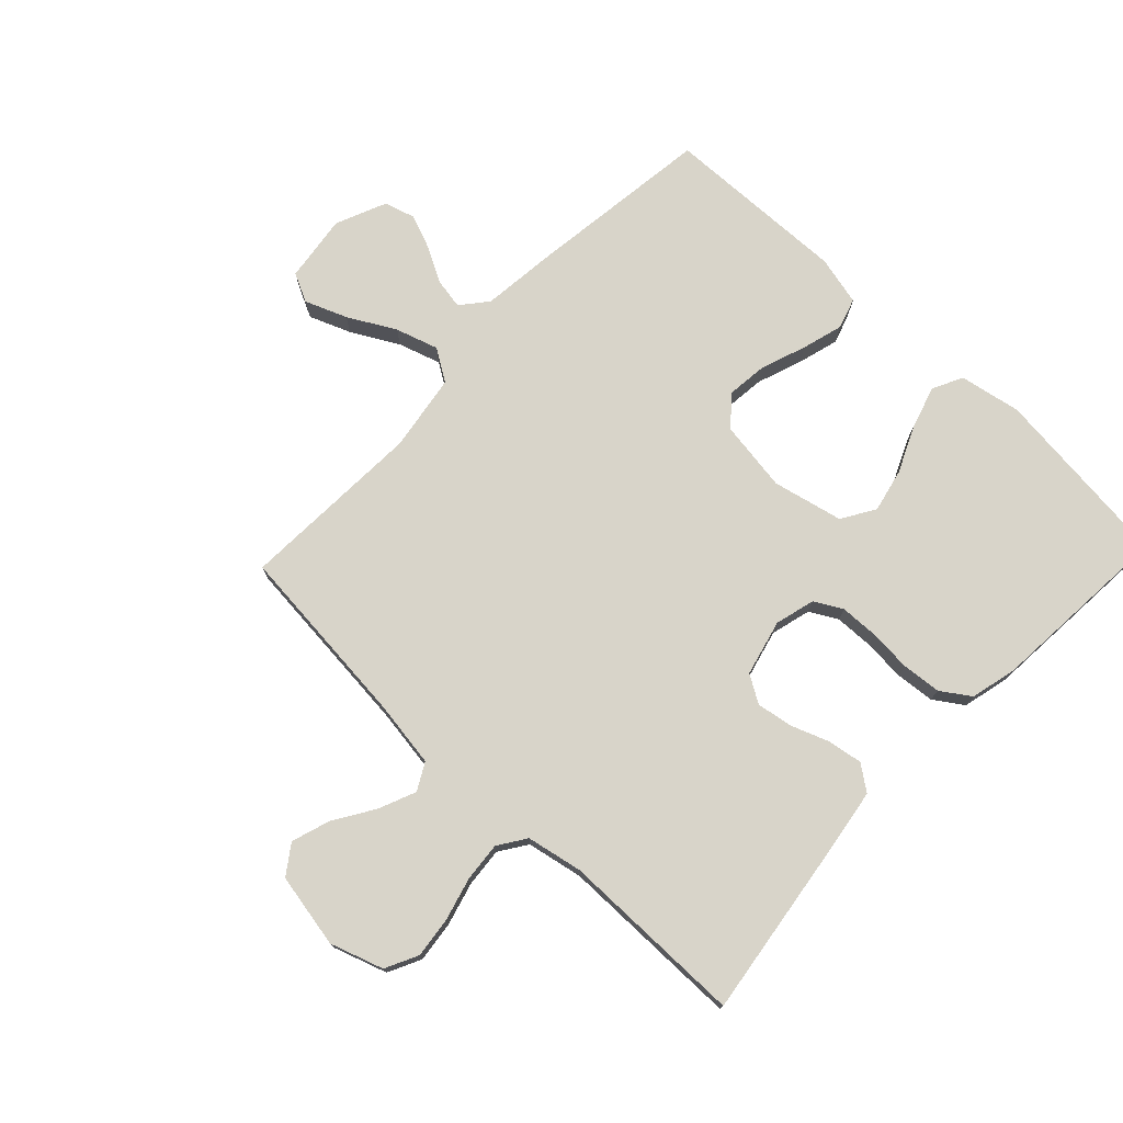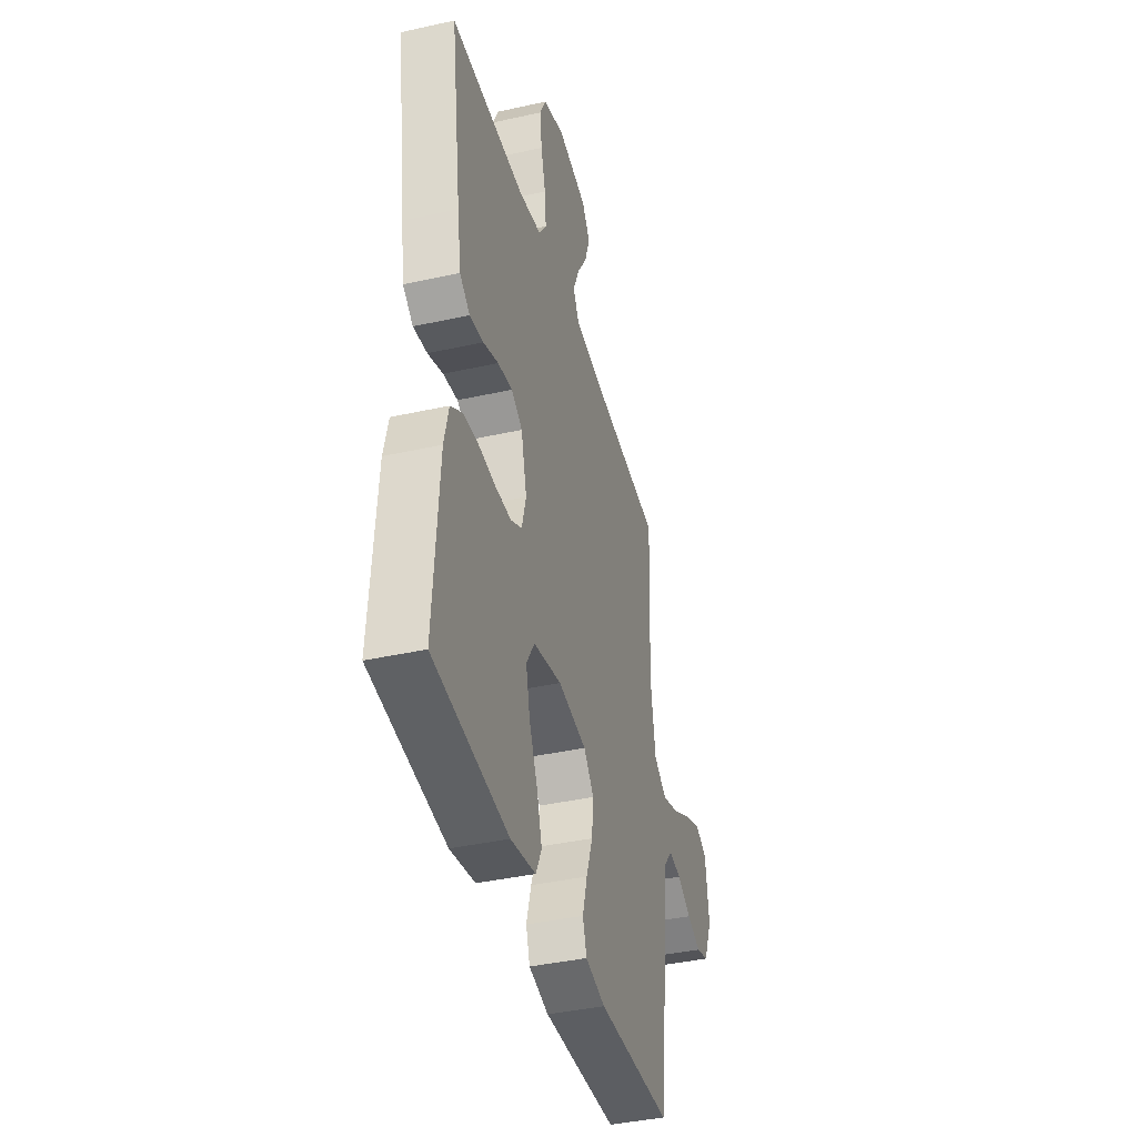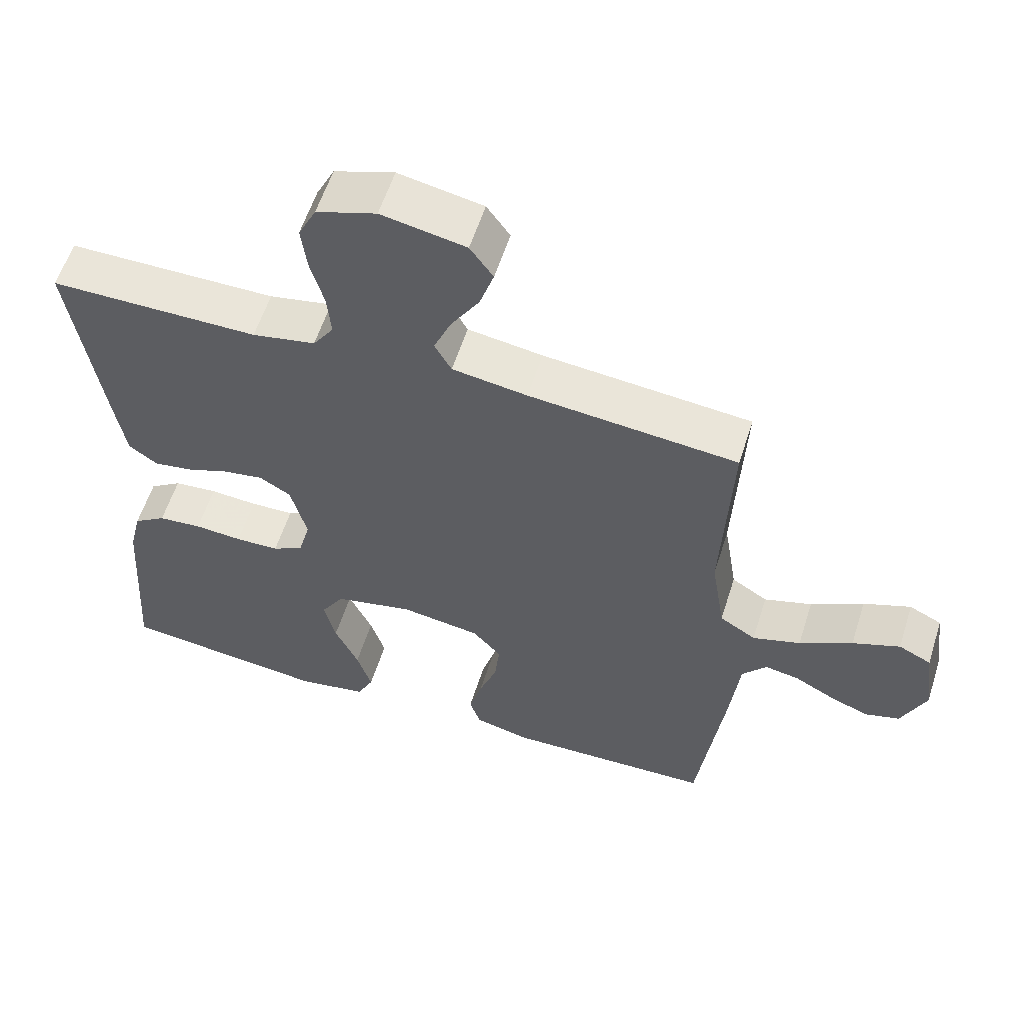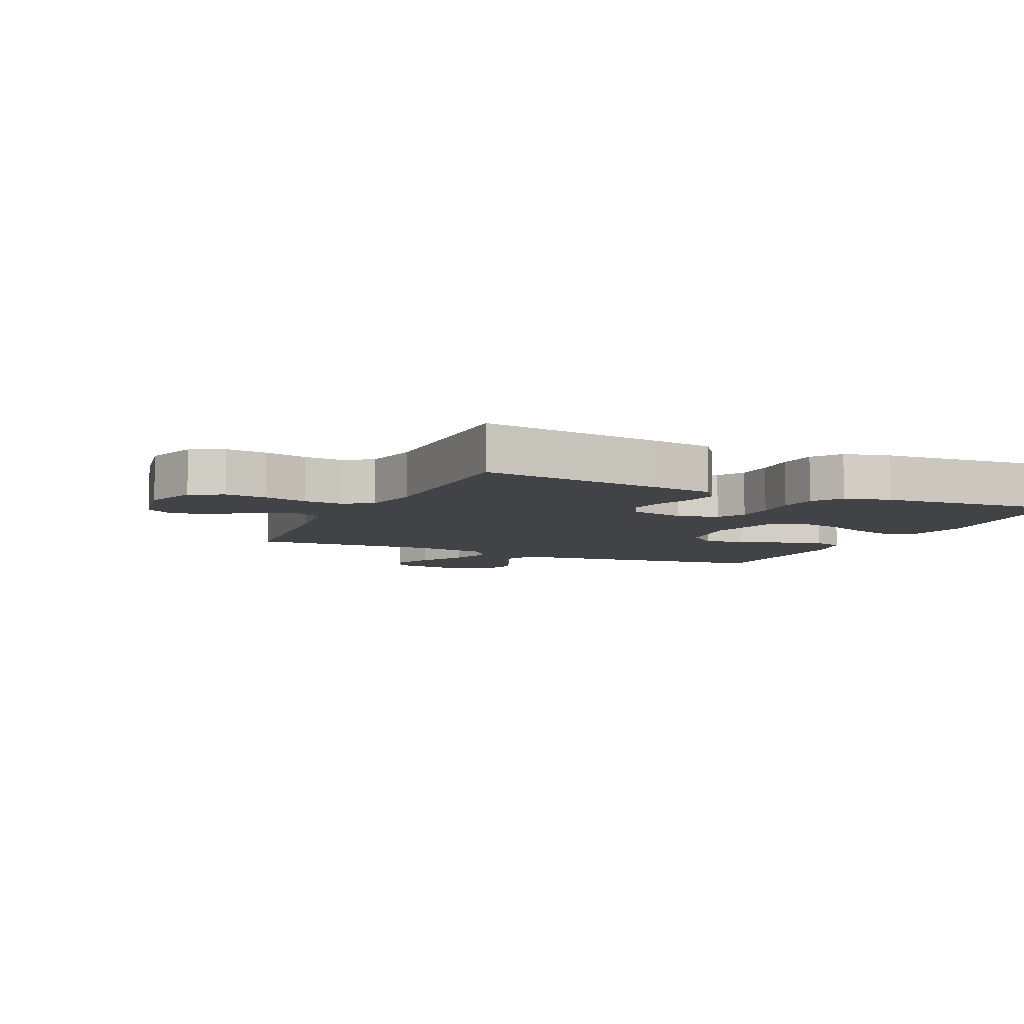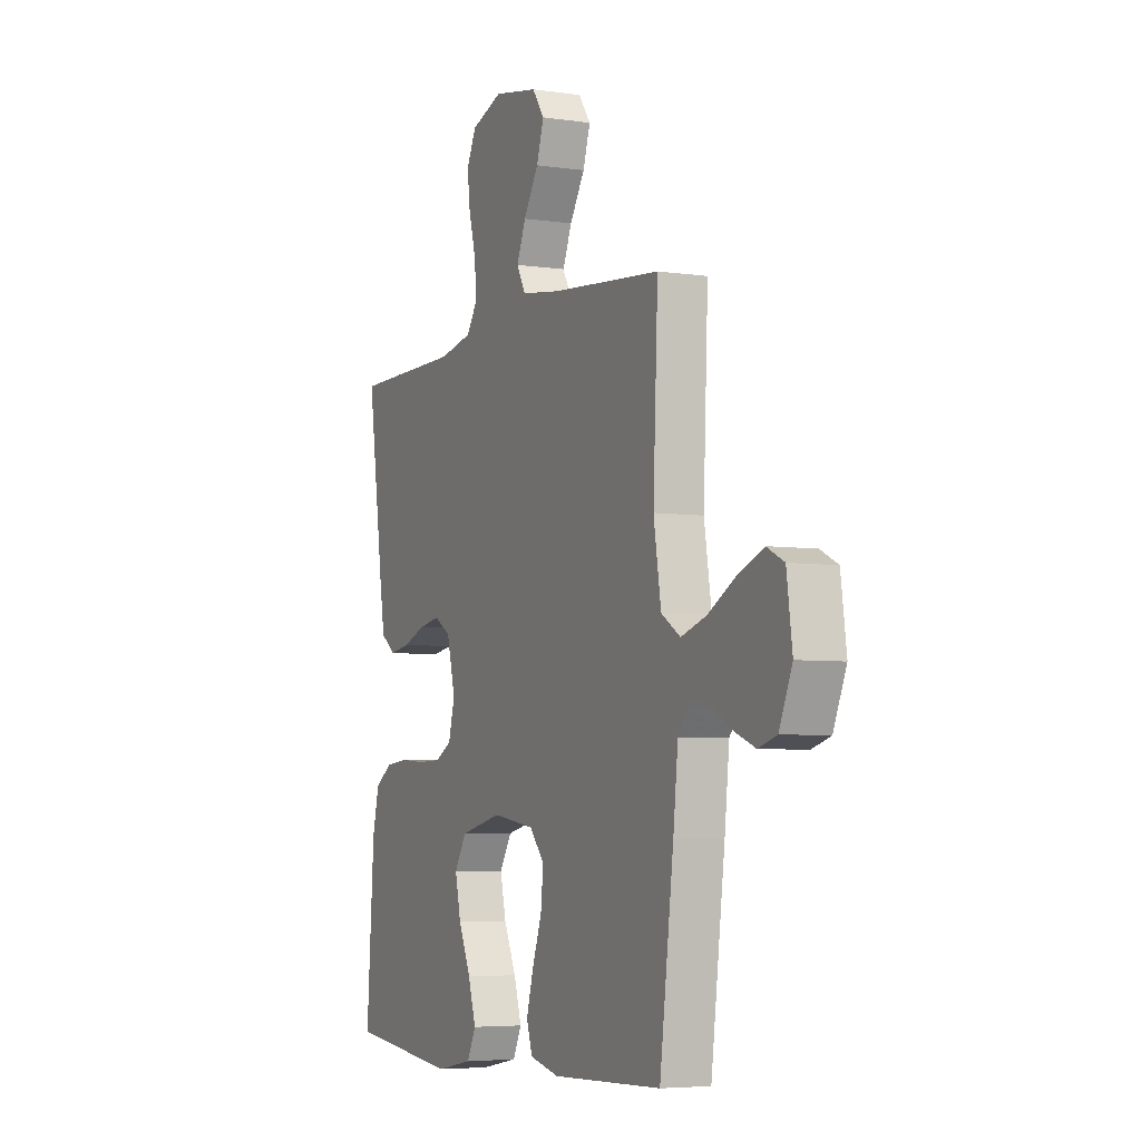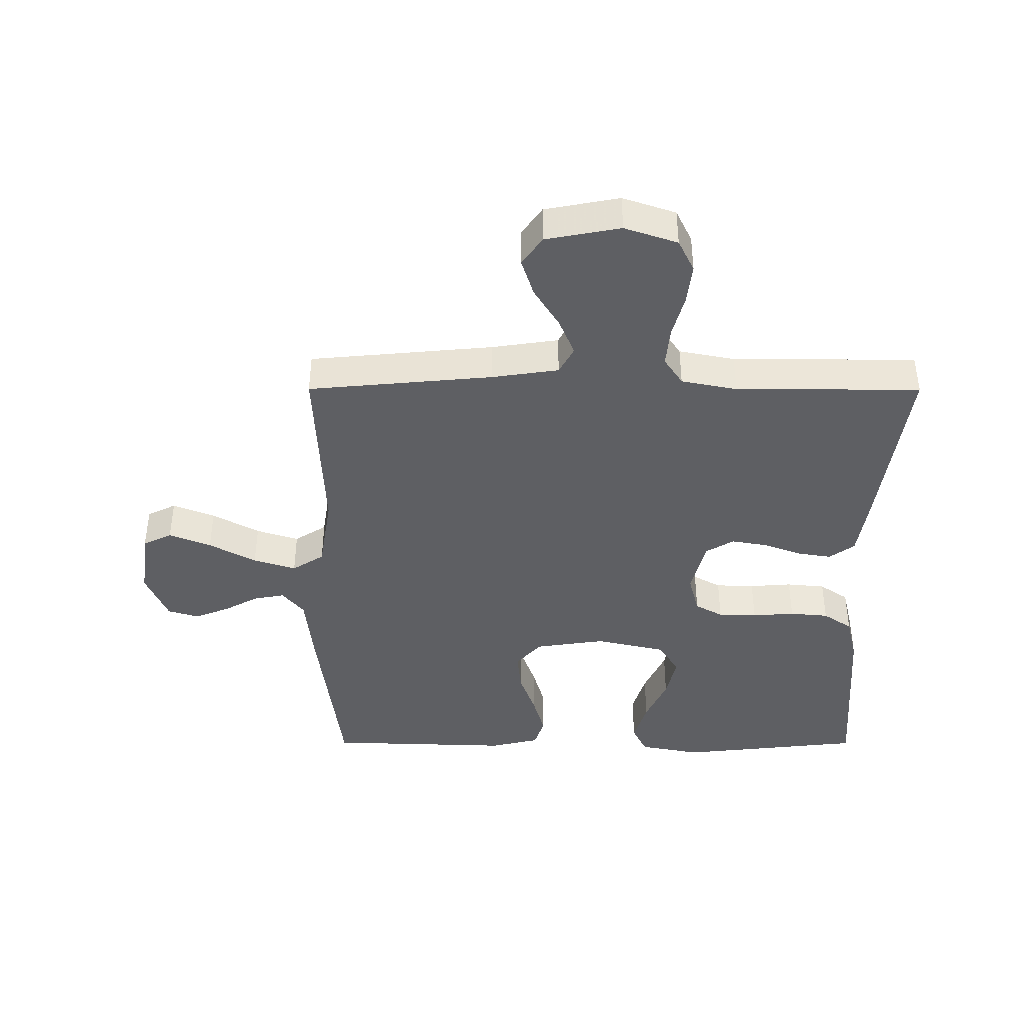
<metadata>
{"format":"obj","ext":"obj","renderer":"f3d","projection":"perspective","resolution":1024,"background":"white","views":[{"elev":75.1,"azim":43.6,"up":"+Y"},{"elev":-40.1,"azim":105.3,"up":"+Z"},{"elev":58.3,"azim":-162.4,"up":"+Z"},{"elev":-7.0,"azim":65.6,"up":"+Y"},{"elev":-5.2,"azim":-114.8,"up":"+Z"},{"elev":-41.4,"azim":-0.1,"up":"+Y"}]}
</metadata>
<code>
v 0.5 0.07 0.5
v 0.457 0.07 0.2
v 0.442 0.07 0.106
v 0.401 0.07 0.076
v 0.345 0.07 0.085
v 0.284 0.07 0.108
v 0.225 0.07 0.118
v 0.18 0.07 0.091
v 0.157 0.07 0
v 0.174 0.07 -0.065
v 0.219 0.07 -0.09
v 0.282 0.07 -0.092
v 0.351 0.07 -0.087
v 0.414 0.07 -0.093
v 0.461 0.07 -0.125
v 0.479 0.07 -0.2
v 0.5 0.07 -0.5
v 0.2 0.07 -0.533
v 0.1 0.07 -0.514
v 0.076 0.07 -0.465
v 0.097 0.07 -0.396
v 0.131 0.07 -0.321
v 0.147 0.07 -0.25
v 0.114 0.07 -0.196
v 0 0.07 -0.17
v -0.115 0.07 -0.187
v -0.156 0.07 -0.234
v -0.149 0.07 -0.301
v -0.123 0.07 -0.374
v -0.104 0.07 -0.442
v -0.12 0.07 -0.491
v -0.2 0.07 -0.51
v -0.5 0.07 -0.5
v -0.538 0.07 -0.2
v -0.551 0.07 -0.078
v -0.586 0.07 -0.035
v -0.636 0.07 -0.044
v -0.693 0.07 -0.075
v -0.749 0.07 -0.097
v -0.799 0.07 -0.082
v -0.834 0.07 0
v -0.819 0.07 0.11
v -0.772 0.07 0.133
v -0.704 0.07 0.106
v -0.628 0.07 0.064
v -0.559 0.07 0.042
v -0.507 0.07 0.075
v -0.487 0.07 0.2
v -0.5 0.07 0.5
v -0.2 0.07 0.528
v -0.092 0.07 0.544
v -0.068 0.07 0.588
v -0.093 0.07 0.648
v -0.134 0.07 0.714
v -0.154 0.07 0.776
v -0.121 0.07 0.823
v 0 0.07 0.846
v 0.086 0.07 0.817
v 0.112 0.07 0.764
v 0.104 0.07 0.698
v 0.085 0.07 0.628
v 0.079 0.07 0.564
v 0.109 0.07 0.519
v 0.2 0.07 0.501
v 0.5 0 0.5
v 0.457 0 0.2
v 0.442 0 0.106
v 0.401 0 0.076
v 0.345 0 0.085
v 0.284 0 0.108
v 0.225 0 0.118
v 0.18 0 0.091
v 0.157 0 0
v 0.174 0 -0.065
v 0.219 0 -0.09
v 0.282 0 -0.092
v 0.351 0 -0.087
v 0.414 0 -0.093
v 0.461 0 -0.125
v 0.479 0 -0.2
v 0.5 0 -0.5
v 0.2 0 -0.533
v 0.1 0 -0.514
v 0.076 0 -0.465
v 0.097 0 -0.396
v 0.131 0 -0.321
v 0.147 0 -0.25
v 0.114 0 -0.196
v 0 0 -0.17
v -0.115 0 -0.187
v -0.156 0 -0.234
v -0.149 0 -0.301
v -0.123 0 -0.374
v -0.104 0 -0.442
v -0.12 0 -0.491
v -0.2 0 -0.51
v -0.5 0 -0.5
v -0.538 0 -0.2
v -0.551 0 -0.078
v -0.586 0 -0.035
v -0.636 0 -0.044
v -0.693 0 -0.075
v -0.749 0 -0.097
v -0.799 0 -0.082
v -0.834 0 0
v -0.819 0 0.11
v -0.772 0 0.133
v -0.704 0 0.106
v -0.628 0 0.064
v -0.559 0 0.042
v -0.507 0 0.075
v -0.487 0 0.2
v -0.5 0 0.5
v -0.2 0 0.528
v -0.092 0 0.544
v -0.068 0 0.588
v -0.093 0 0.648
v -0.134 0 0.714
v -0.154 0 0.776
v -0.121 0 0.823
v 0 0 0.846
v 0.086 0 0.817
v 0.112 0 0.764
v 0.104 0 0.698
v 0.085 0 0.628
v 0.079 0 0.564
v 0.109 0 0.519
v 0.2 0 0.501
f 58 59 60 61
f 58 61 62
f 57 58 62
f 56 57 62
f 53 54 55 56
f 52 53 56 62
f 51 52 62 63
f 48 49 50
f 47 48 50 51
f 42 43 44 45
f 42 45 46
f 41 42 46
f 40 41 46
f 37 38 39 40
f 37 40 46
f 36 37 46 47
f 32 33 34 35
f 30 31 32 35
f 28 29 30 35
f 27 28 35 36
f 26 27 36 47
f 19 20 21 22
f 19 22 23
f 18 19 23
f 17 18 23
f 16 17 23 24
f 12 13 14 15
f 11 12 15 16
f 3 4 5 6
f 3 6 7
f 64 1 2 3
f 64 3 7
f 63 64 7 8
f 51 63 8 9
f 25 26 47 51
f 25 51 9 10
f 11 16 24 25
f 10 11 25
f 125 124 123 122
f 126 125 122
f 126 122 121
f 126 121 120
f 120 119 118 117
f 126 120 117 116
f 127 126 116 115
f 114 113 112
f 115 114 112 111
f 109 108 107 106
f 110 109 106
f 110 106 105
f 110 105 104
f 104 103 102 101
f 110 104 101
f 111 110 101 100
f 99 98 97 96
f 99 96 95 94
f 99 94 93 92
f 100 99 92 91
f 111 100 91 90
f 86 85 84 83
f 87 86 83
f 87 83 82
f 87 82 81
f 88 87 81 80
f 79 78 77 76
f 80 79 76 75
f 70 69 68 67
f 71 70 67
f 67 66 65 128
f 71 67 128
f 72 71 128 127
f 73 72 127 115
f 115 111 90 89
f 74 73 115 89
f 89 88 80 75
f 89 75 74
f 1 65 66 2
f 2 66 67 3
f 3 67 68 4
f 4 68 69 5
f 5 69 70 6
f 6 70 71 7
f 7 71 72 8
f 8 72 73 9
f 9 73 74 10
f 10 74 75 11
f 11 75 76 12
f 12 76 77 13
f 13 77 78 14
f 14 78 79 15
f 15 79 80 16
f 16 80 81 17
f 17 81 82 18
f 18 82 83 19
f 19 83 84 20
f 20 84 85 21
f 21 85 86 22
f 22 86 87 23
f 23 87 88 24
f 24 88 89 25
f 25 89 90 26
f 26 90 91 27
f 27 91 92 28
f 28 92 93 29
f 29 93 94 30
f 30 94 95 31
f 31 95 96 32
f 32 96 97 33
f 33 97 98 34
f 34 98 99 35
f 35 99 100 36
f 36 100 101 37
f 37 101 102 38
f 38 102 103 39
f 39 103 104 40
f 40 104 105 41
f 41 105 106 42
f 42 106 107 43
f 43 107 108 44
f 44 108 109 45
f 45 109 110 46
f 46 110 111 47
f 47 111 112 48
f 48 112 113 49
f 49 113 114 50
f 50 114 115 51
f 51 115 116 52
f 52 116 117 53
f 53 117 118 54
f 54 118 119 55
f 55 119 120 56
f 56 120 121 57
f 57 121 122 58
f 58 122 123 59
f 59 123 124 60
f 60 124 125 61
f 61 125 126 62
f 62 126 127 63
f 63 127 128 64
f 64 128 65 1

</code>
